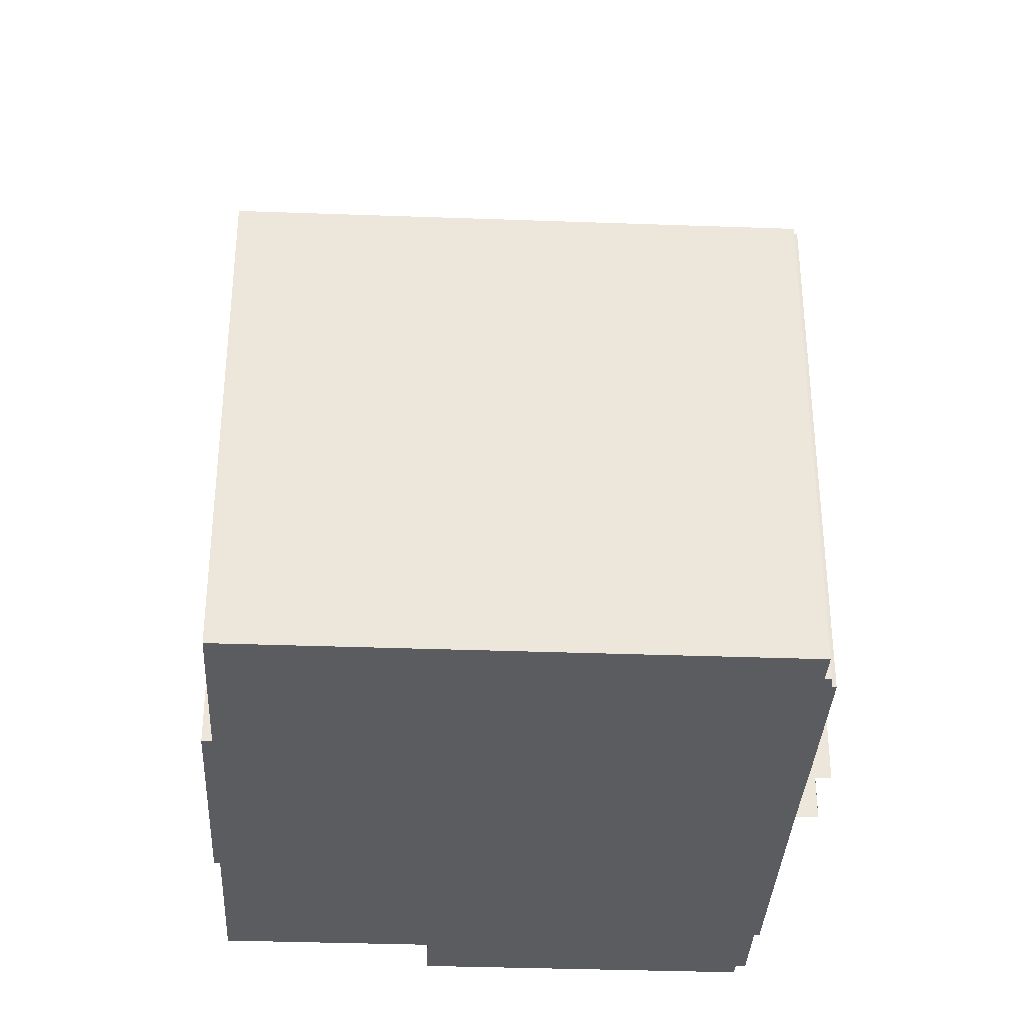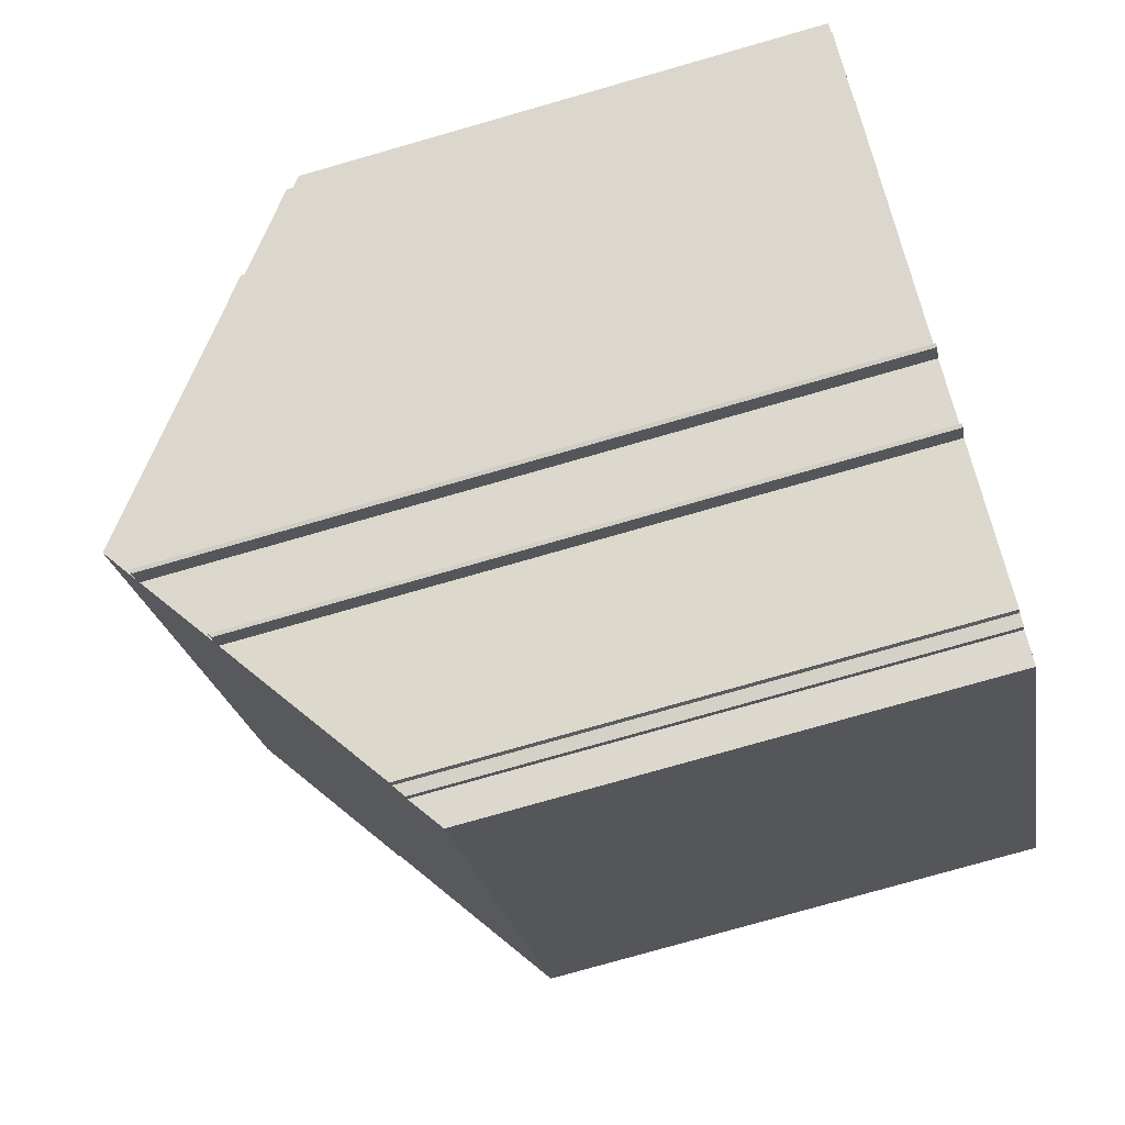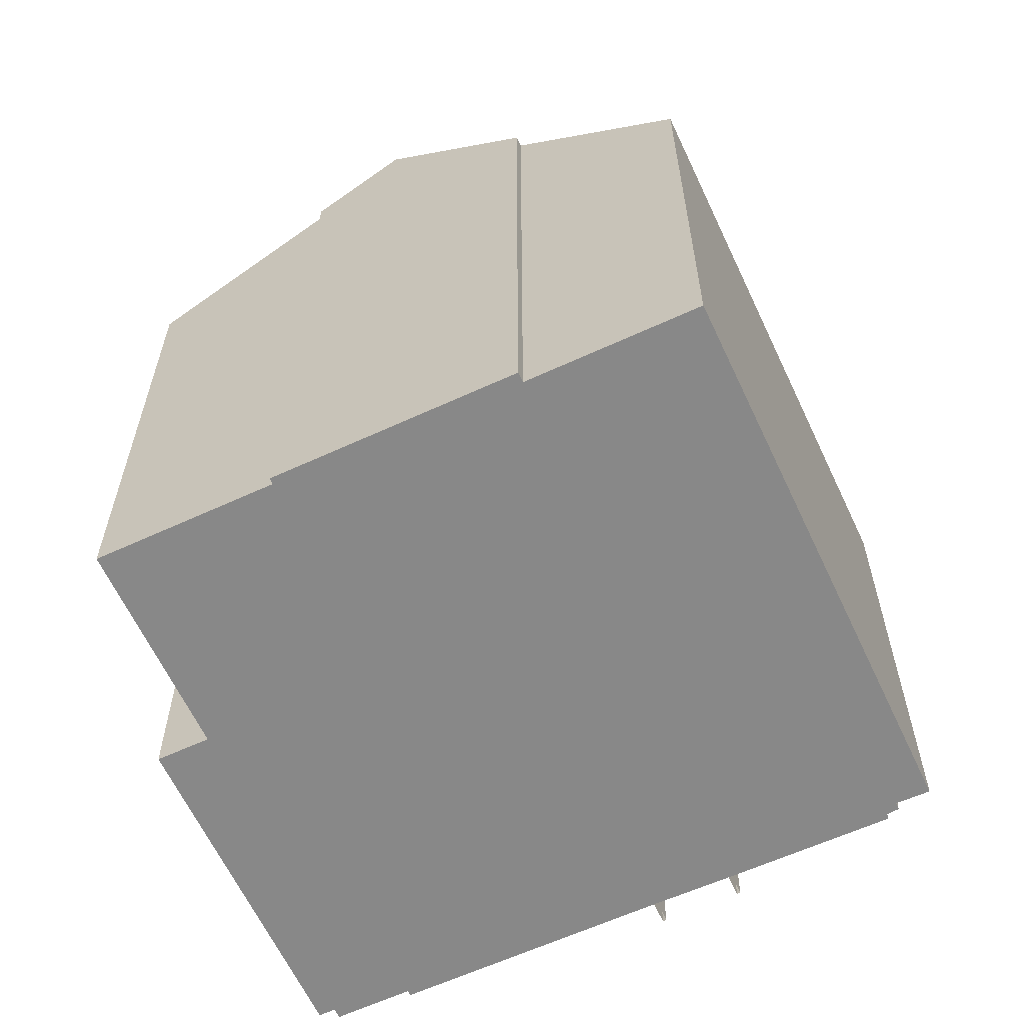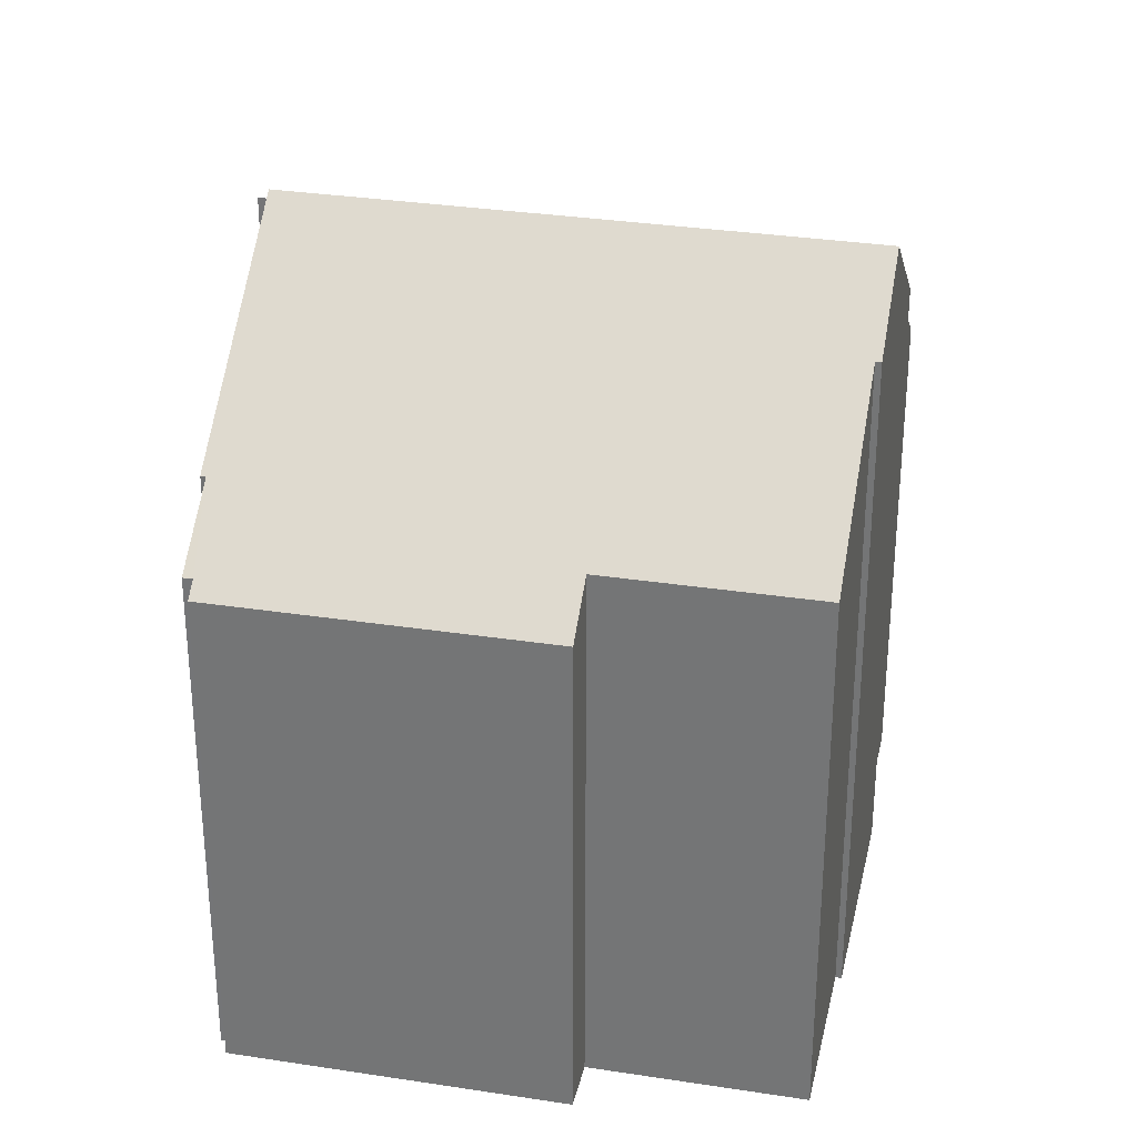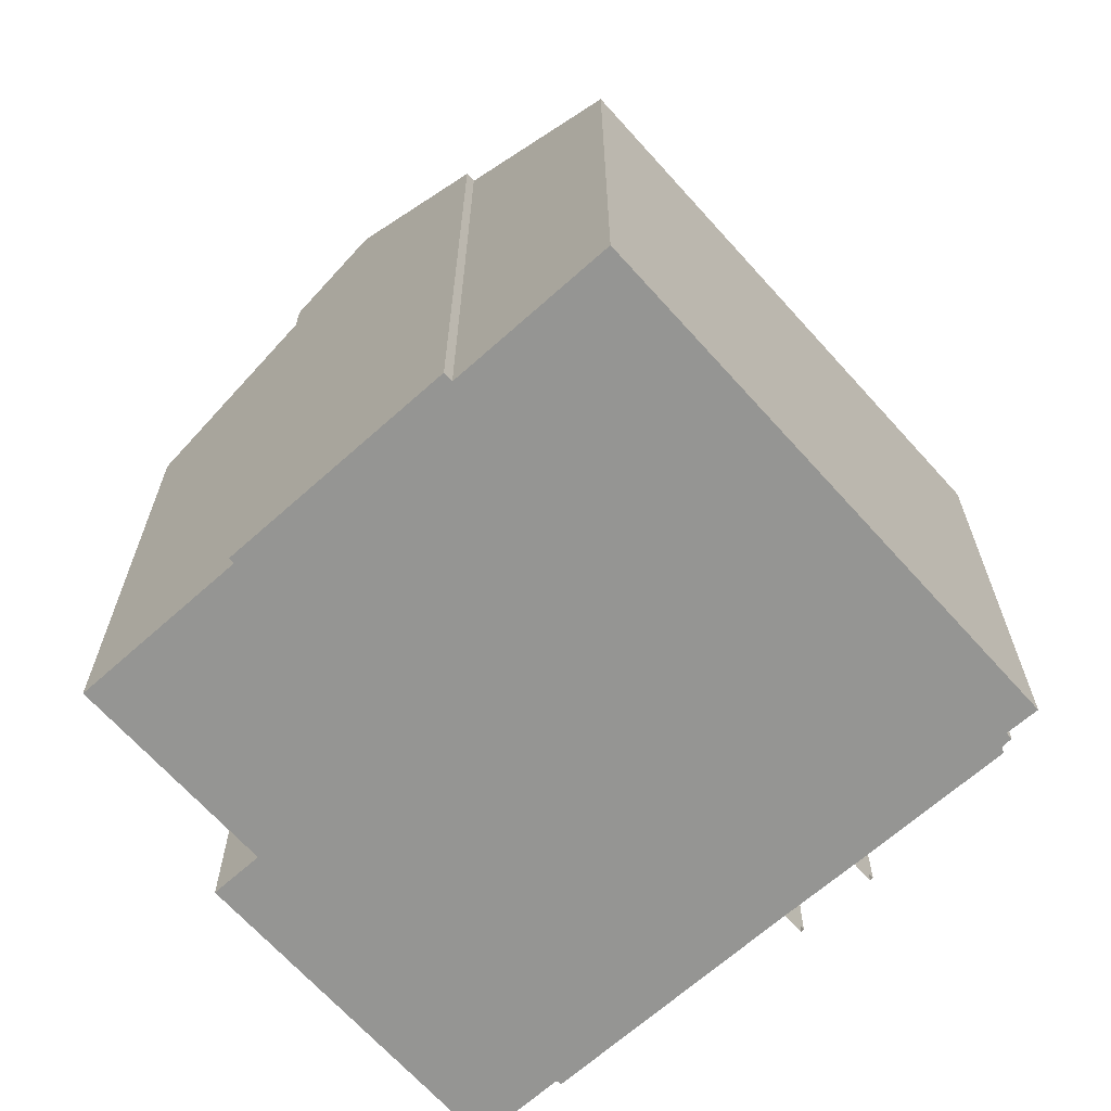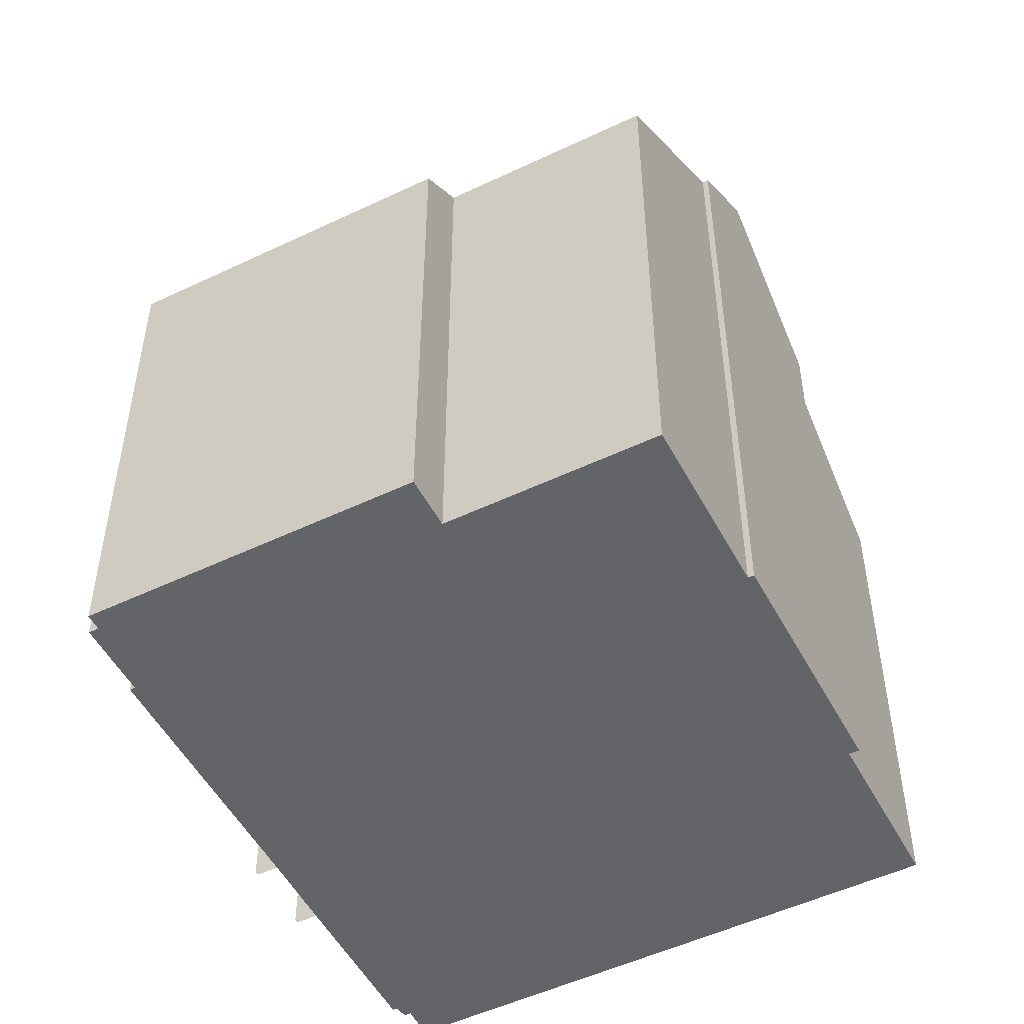
<metadata>
{"format":"obj","ext":"obj","renderer":"f3d","projection":"perspective","resolution":1024,"background":"white","views":[{"elev":-35.2,"azim":121.8,"up":"+Y"},{"elev":-78.0,"azim":-74.1,"up":"+Z"},{"elev":-62.7,"azim":59.6,"up":"+Y"},{"elev":31.4,"azim":-43.1,"up":"+Y"},{"elev":-67.3,"azim":76.5,"up":"+Y"},{"elev":-51.3,"azim":-28.0,"up":"+Y"}]}
</metadata>
<code>
v  10.74 13.72 5.035
v  9.29 12.49 5.898
v  9.353 12.48 5.99
v  4.322 10.03 4.548
v  6.554 10.03 7.785
v  4.756 13.72 -3.654
v  0.251 9.534 -0.175
v  0 9.308 5.7e-16
v  1.308 10.58 -1.132
v  0.144 9.533 -0.329
v  1.258 10.58 -1.221
v  3.518 9.312 5.102
v  9.785 9.312 -6.902
v  12.96 11.64 3.275
v  15.56 9.306 1.48
v  9.279 9.772 -6.538
v  9.205 9.772 -6.645
v  9.007 9.937 -6.537
v  8.936 9.955 -6.598
v  6.499 12.15 -4.888
v  13.07 11.64 3.429
v  5.446 13.11 -4.134
v  5.265 13.27 -4.008
v  9.353 -3.668e-16 5.99
v  13.07 -2.1e-16 3.429
v  10.74 -3.083e-16 5.035
v  12.96 -2.005e-16 3.275
v  15.56 -9.062e-17 1.48
v  4.322 -2.785e-16 4.548
v  3.518 -3.124e-16 5.102
v  9.29 -3.611e-16 5.898
v  6.554 -4.767e-16 7.785
v  9.785 4.226e-16 -6.902
v  9.279 4.003e-16 -6.538
v  9.205 4.069e-16 -6.645
v  8.936 4.04e-16 -6.598
v  9.007 4.003e-16 -6.537
v  6.273 3.19e-16 -5.209
v  6.273 12.15 -5.209
v  6.499 2.993e-16 -4.888
v  5.321 2.479e-16 -4.048
v  5.124 13.22 -4.329
v  5.321 13.22 -4.048
v  5.092 13.22 -4.375
v  5.092 2.679e-16 -4.375
v  5.124 2.651e-16 -4.329
v  6.211 3.172e-16 -5.18
v  6.211 12.2 -5.18
v  6.315 12.32 -4.757
v  6.444 12.2 -4.849
v  6.315 2.913e-16 -4.757
v  6.444 2.969e-16 -4.849
v  5.446 2.531e-16 -4.134
v  5.265 2.454e-16 -4.008
v  1.258 7.476e-17 -1.221
v  4.756 2.237e-16 -3.654
v  1.308 6.931e-17 -1.132
v  0.144 2.015e-17 -0.329
v  0.251 1.072e-17 -0.175
v  0 0 0
v  6.235 12.2 -5.146
v  6.235 3.151e-16 -5.146
v  5.026 2.663e-16 -4.349
v  5.026 13.27 -4.349
g defaultobject
f 1 2 3
f 2 4 5
f 4 2 1
f 4 1 6
f 4 6 7
f 4 7 8
f 7 6 9
f 7 9 10
f 9 6 11
f 8 12 4
f 13 14 15
f 14 13 16
f 14 16 17
f 14 17 18
f 14 18 19
f 14 19 20
f 14 1 21
f 1 14 20
f 1 20 22
f 1 22 23
f 1 23 6
f 3 21 1
f 21 3 24
f 21 24 25
f 25 24 26
f 27 15 14
f 15 27 28
f 12 29 4
f 29 12 30
f 5 31 2
f 31 5 32
f 25 14 21
f 14 25 27
f 15 33 13
f 33 15 28
f 34 17 16
f 17 34 35
f 18 36 19
f 36 18 37
f 20 38 39
f 38 20 40
f 41 42 43
f 42 41 44
f 44 41 45
f 45 41 46
f 13 34 16
f 34 13 33
f 17 37 18
f 37 17 35
f 19 40 20
f 40 19 36
f 39 47 48
f 47 39 38
f 22 41 43
f 41 22 49
f 41 49 50
f 41 50 51
f 51 50 52
f 41 51 53
f 23 11 6
f 11 23 54
f 11 54 55
f 55 54 56
f 57 10 9
f 10 57 58
f 59 8 7
f 8 59 60
f 47 61 48
f 61 47 50
f 50 47 52
f 52 47 62
f 63 23 64
f 23 63 54
f 55 9 11
f 9 55 57
f 10 59 7
f 59 10 58
f 8 30 12
f 30 8 60
f 4 32 5
f 32 4 29
f 31 3 2
f 3 31 24
f 44 63 64
f 63 44 45
f 60 29 30
f 29 60 59
f 29 59 58
f 29 58 57
f 35 34 37
f 29 31 32
f 31 29 57
f 31 57 55
f 31 55 56
f 31 56 26
f 26 56 25
f 25 56 54
f 25 54 53
f 25 53 40
f 25 40 27
f 27 40 36
f 27 36 28
f 28 36 37
f 28 37 34
f 28 34 33
f 26 24 31

</code>
